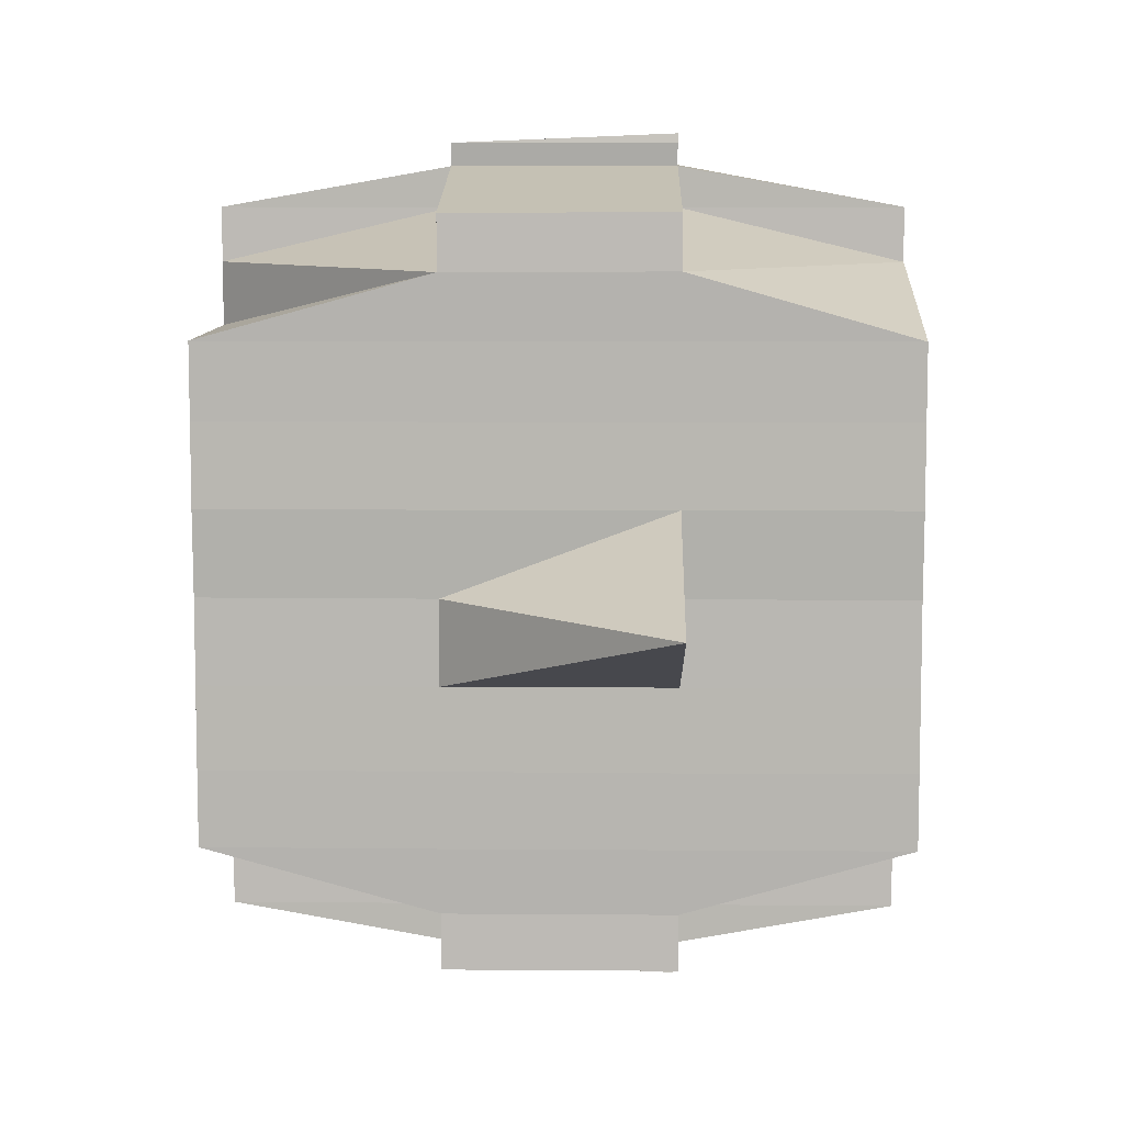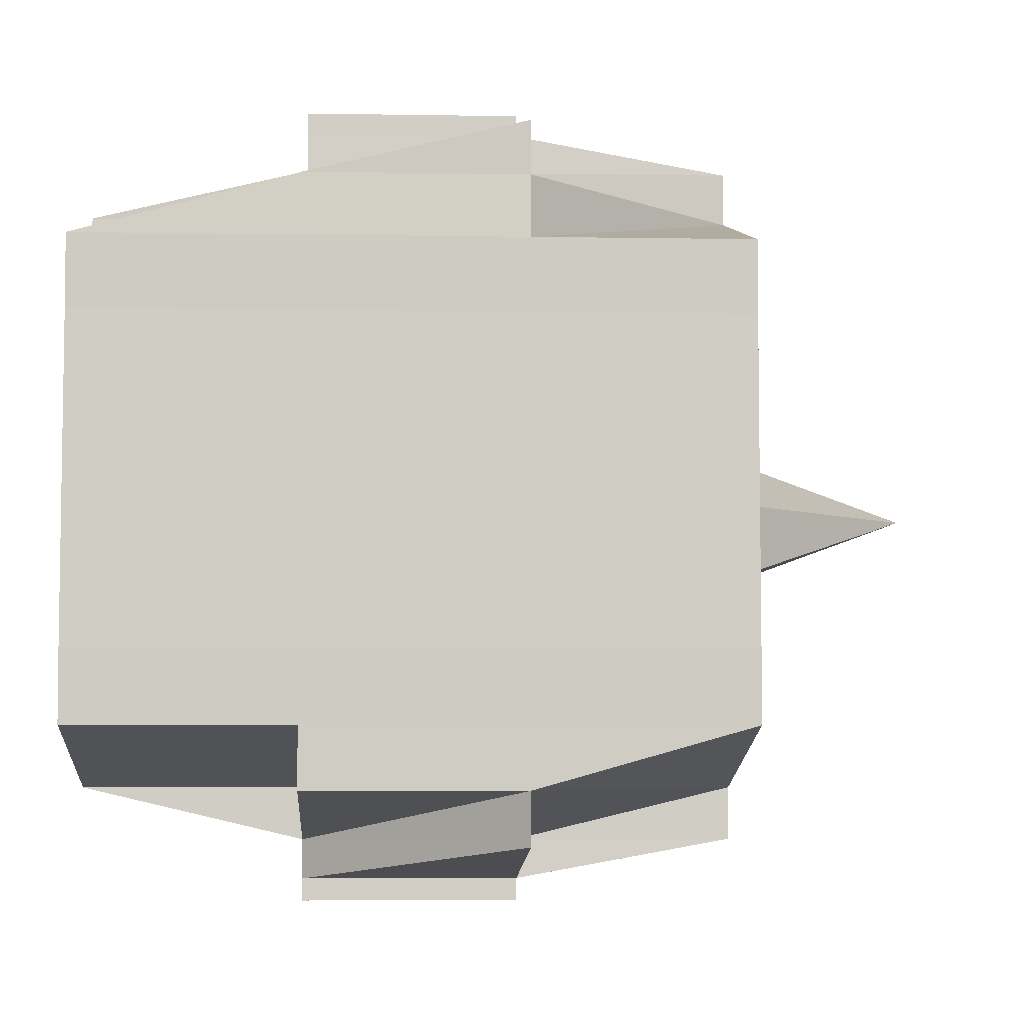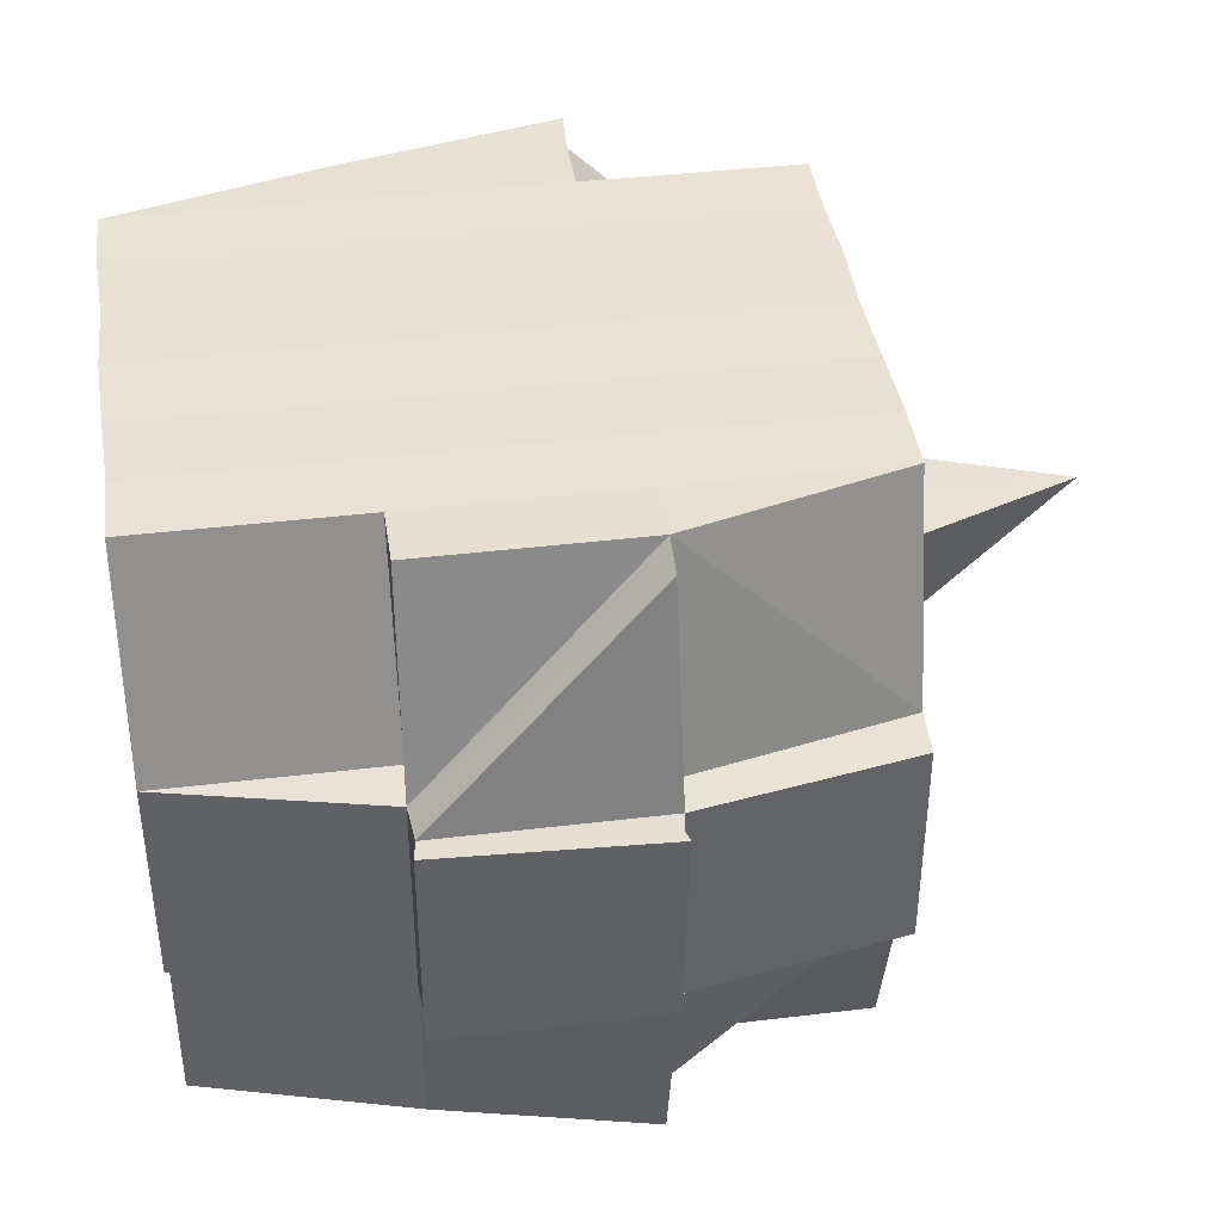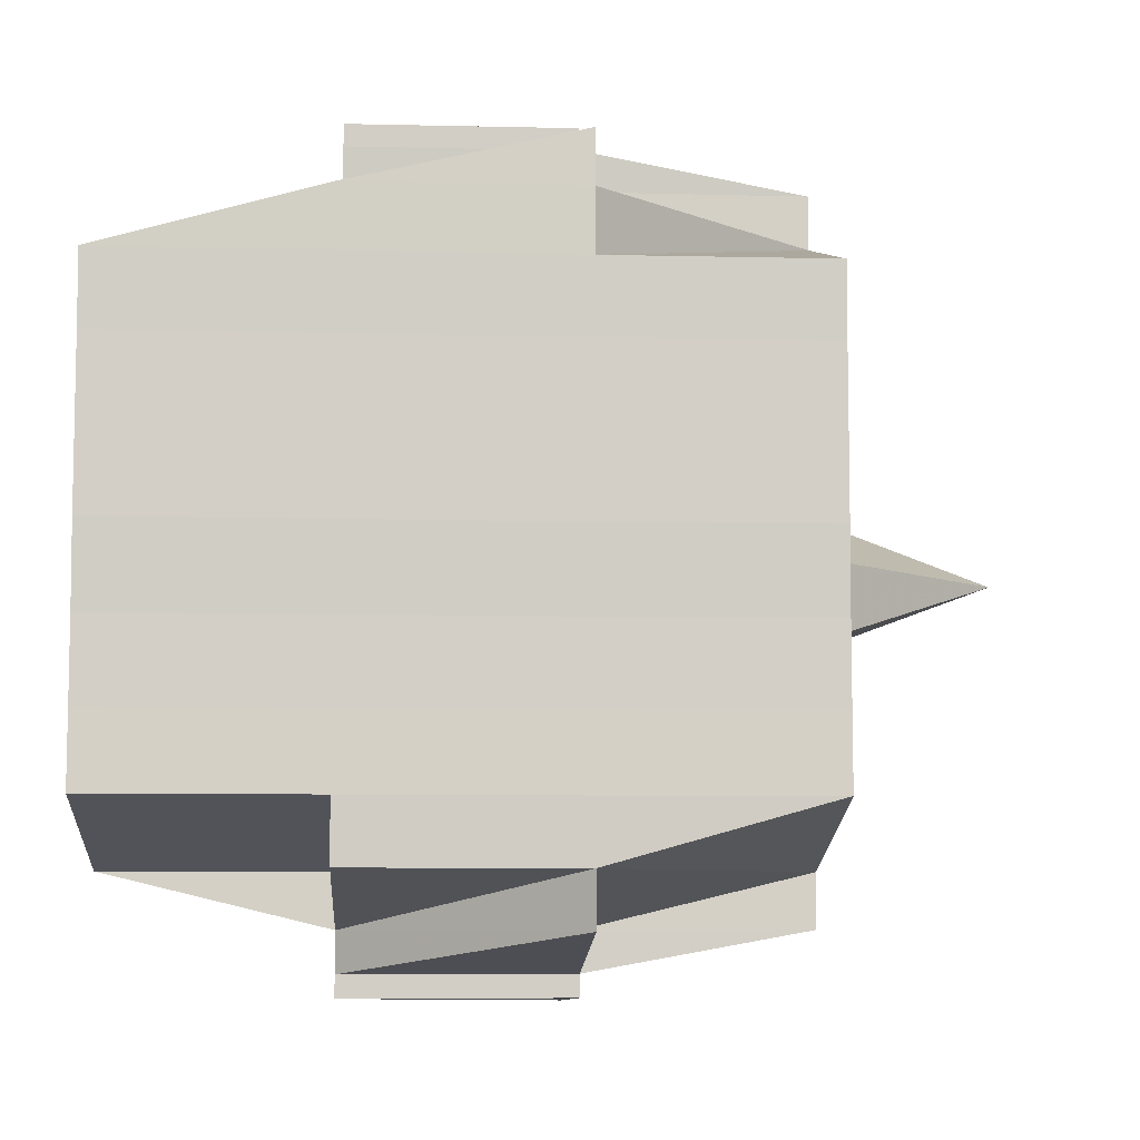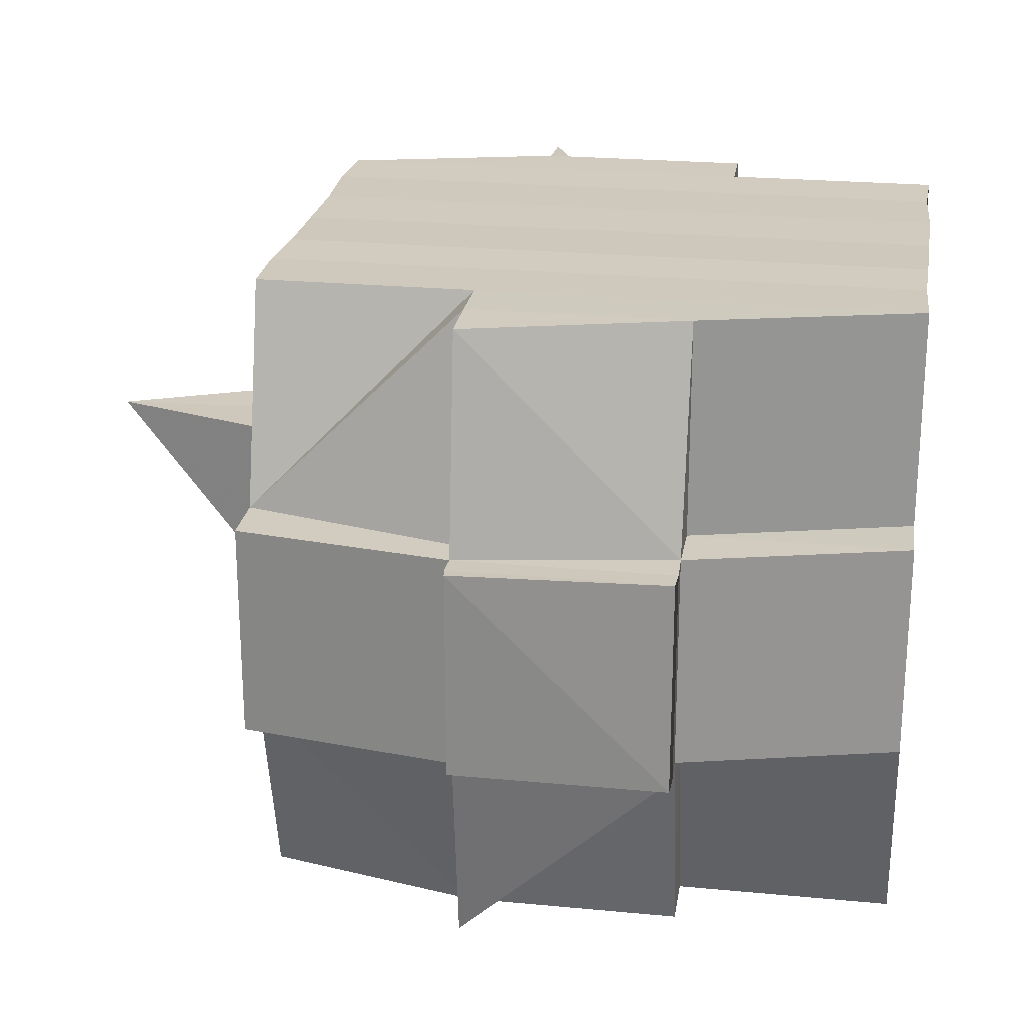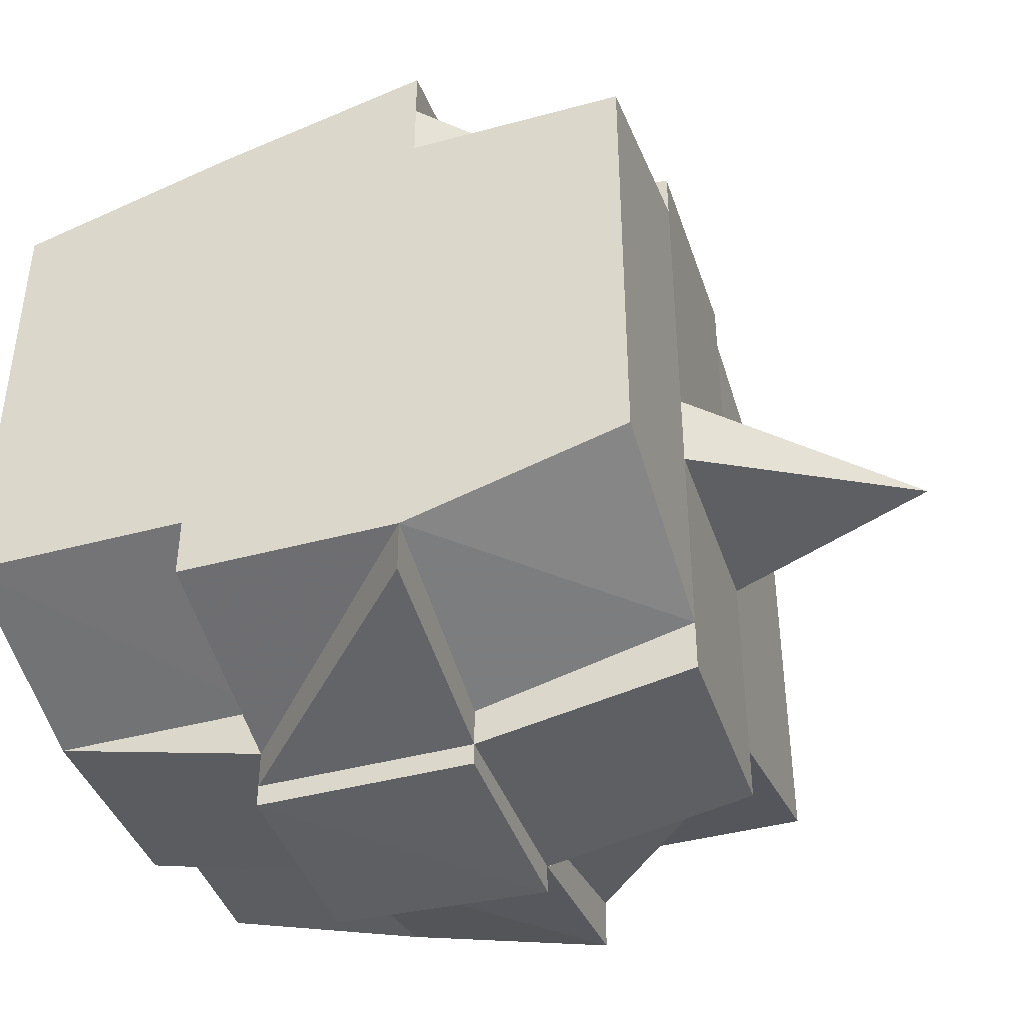
<metadata>
{"format":"obj","ext":"obj","renderer":"f3d","projection":"perspective","resolution":1024,"background":"white","views":[{"elev":8.7,"azim":91.3,"up":"+Z"},{"elev":-5.5,"azim":-3.0,"up":"+Z"},{"elev":40.4,"azim":-8.4,"up":"+Y"},{"elev":-7.2,"azim":-4.1,"up":"+Z"},{"elev":23.1,"azim":-171.0,"up":"+Y"},{"elev":-41.9,"azim":18.2,"up":"+Z"}]}
</metadata>
<code>
o 4006
v 2216 1893 18.25
v 2216 1893 18.25
v 2216 1893 18.25
v 2216 1893 18.25
v 2216 1893 18.25
v 2216 1893 18.25
v 2216 1893 18.25
v 2216 1893 18.25
v 2216 1893 18.25
v 2216 1893 18.25
v 2216 1893 18.25
v 2216 1893 18.26
v 2216 1893 18.26
v 2216 1893 18.25
v 2216 1893 18.25
v 2216 1893 18.25
v 2216 1893 18.25
v 2216 1893 18.25
v 2216 1893 18.25
v 2216 1893 18.25
v 2216 1893 18.25
v 2216 1893 18.25
v 2216 1893 18.26
v 2216 1893 18.26
v 2216 1893 18.26
v 2216 1893 18.25
v 2216 1893 18.26
v 2216 1893 18.25
v 2216 1893 18.26
v 2216 1893 18.26
v 2216 1893 18.25
v 2216 1893 18.25
v 2216 1893 18.25
v 2216 1893 18.25
v 2216 1893 18.25
v 2216 1893 18.25
v 2216 1893 18.25
v 2216 1893 18.26
v 2216 1893 18.26
v 2216 1893 18.26
v 2216 1893 18.26
v 2216 1893 18.26
v 2216 1893 18.26
v 2216 1893 18.26
v 2216 1893 18.26
v 2216 1893 18.26
v 2216 1893 18.27
v 2216 1893 18.26
v 2216 1893 18.26
v 2216 1893 18.26
v 2216 1893 18.26
v 2216 1893 18.27
v 2216 1893 18.27
v 2216 1893 18.27
v 2216 1893 18.26
v 2216 1893 18.26
v 2216 1893 18.26
v 2216 1893 18.26
v 2216 1893 18.27
v 2216 1893 18.27
v 2216 1893 18.26
v 2216 1893 18.27
v 2216 1893 18.27
v 2216 1893 18.27
v 2216 1893 18.27
v 2216 1893 18.27
v 2216 1893 18.27
v 2216 1893 18.27
v 2216 1893 18.28
v 2216 1893 18.27
v 2216 1893 18.28
v 2216 1893 18.28
v 2216 1893 18.27
v 2216 1893 18.27
v 2216 1893 18.28
v 2216 1893 18.27
v 2216 1893 18.28
v 2216 1893 18.28
v 2216 1893 18.27
v 2216 1893 18.28
v 2216 1893 18.28
v 2216 1893 18.28
v 2216 1893 18.28
v 2216 1893 18.28
v 2216 1893 18.28
v 2216 1893 18.28
v 2216 1893 18.28
v 2216 1893 18.29
v 2216 1893 18.29
v 2216 1893 18.28
v 2216 1893 18.28
v 2216 1893 18.28
v 2216 1893 18.28
v 2216 1893 18.29
v 2216 1893 18.29
v 2216 1893 18.29
v 2216 1893 18.29
v 2216 1893 18.29
v 2216 1893 18.29
v 2216 1893 18.29
v 2216 1893 18.29
v 2216 1893 18.28
v 2216 1893 18.28
v 2216 1893 18.29
v 2216 1893 18.29
v 2216 1893 18.29
v 2216 1893 18.29
v 2216 1893 18.29
v 2216 1893 18.29
v 2216 1893 18.29
v 2216 1893 18.29
v 2216 1893 18.29
v 2216 1893 18.29
v 2216 1893 18.29
v 2216 1893 18.29
v 2216 1893 18.29
v 2216 1893 18.29
v 2216 1893 18.29
v 2216 1893 18.29
v 2216 1893 18.29
v 2216 1893 18.29
v 2216 1893 18.29
v 2216 1893 18.29
v 2216 1893 18.28
v 2216 1893 18.28
v 2216 1893 18.28
v 2216 1893 18.28
v 2216 1893 18.28
v 2216 1893 18.27
v 2216 1893 18.28
v 2216 1893 18.28
v 2216 1893 18.28
v 2216 1893 18.28
v 2216 1893 18.28
v 2216 1893 18.28
v 2216 1893 18.28
v 2216 1893 18.29
v 2216 1893 18.29
v 2216 1893 18.28
v 2216 1893 18.29
v 2216 1893 18.28
v 2216 1893 18.29
v 2216 1893 18.29
v 2216 1893 18.29
v 2216 1893 18.29
v 2216 1893 18.28
v 2216 1893 18.28
v 2216 1893 18.28
v 2216 1893 18.28
v 2216 1893 18.28
v 2216 1893 18.28
v 2216 1893 18.28
v 2216 1893 18.28
v 2216 1893 18.28
v 2216 1893 18.29
v 2216 1893 18.28
v 2216 1893 18.28
v 2216 1893 18.28
v 2216 1893 18.28
v 2216 1893 18.28
v 2216 1893 18.28
v 2216 1893 18.28
v 2216 1893 18.28
v 2216 1893 18.28
v 2216 1893 18.27
v 2216 1893 18.27
v 2216 1893 18.27
v 2216 1893 18.27
v 2216 1893 18.27
v 2216 1893 18.27
v 2216 1893 18.26
v 2216 1893 18.26
v 2216 1893 18.27
v 2216 1893 18.26
v 2216 1893 18.26
v 2216 1893 18.26
v 2216 1893 18.26
v 2216 1893 18.26
v 2216 1893 18.26
v 2216 1893 18.26
v 2216 1893 18.27
v 2216 1893 18.26
v 2216 1893 18.26
v 2216 1893 18.26
v 2216 1893 18.25
v 2216 1893 18.25
v 2216 1893 18.26
v 2216 1893 18.26
v 2216 1893 18.26
v 2216 1893 18.26
v 2216 1893 18.25
v 2216 1893 18.25
v 2216 1893 18.25
v 2216 1893 18.25
v 2216 1893 18.25
v 2216 1893 18.26
v 2216 1893 18.26
v 2216 1893 18.26
v 2216 1893 18.25
v 2216 1893 18.26
v 2216 1893 18.26
v 2216 1893 18.26
v 2216 1893 18.26
v 2216 1893 18.26
v 2216 1893 18.26
v 2216 1893 18.26
v 2216 1893 18.26
v 2216 1893 18.26
v 2216 1893 18.26
v 2216 1893 18.26
v 2216 1893 18.26
v 2216 1893 18.26
v 2216 1893 18.26
v 2216 1893 18.26
v 2216 1893 18.26
v 2216 1893 18.26
v 2216 1893 18.27
v 2216 1893 18.27
v 2216 1893 18.27
v 2216 1893 18.27
v 2216 1893 18.27
v 2216 1893 18.27
v 2216 1893 18.27
v 2216 1893 18.27
v 2216 1893 18.27
v 2216 1893 18.27
v 2216 1893 18.27
v 2216 1893 18.27
v 2216 1893 18.28
v 2216 1893 18.27
v 2216 1893 18.27
v 2216 1893 18.27
v 2216 1893 18.28
v 2216 1893 18.28
v 2216 1893 18.28
v 2216 1893 18.28
v 2216 1893 18.28
v 2216 1893 18.28
v 2216 1893 18.28
v 2216 1893 18.28
v 2216 1893 18.28
v 2216 1893 18.28
v 2216 1893 18.28
v 2216 1893 18.29
v 2216 1893 18.29
v 2216 1893 18.28
v 2216 1893 18.29
v 2216 1893 18.28
v 2216 1893 18.29
v 2216 1893 18.29
v 2216 1893 18.29
v 2216 1893 18.29
v 2216 1893 18.25
v 2216 1893 18.25
v 2216 1893 18.25
v 2216 1893 18.25
v 2216 1893 18.25
v 2216 1893 18.25
v 2216 1893 18.25
v 2216 1893 18.25
v 2216 1893 18.25
v 2216 1893 18.25
v 2216 1893 18.25
v 2216 1893 18.25
v 2216 1893 18.25
v 2216 1893 18.26
v 2216 1893 18.25
v 2216 1893 18.25
v 2216 1893 18.25
v 2216 1893 18.25
v 2216 1893 18.25
v 2216 1893 18.25
v 2216 1893 18.25
v 2216 1893 18.25
v 2216 1893 18.25
v 2216 1893 18.26
v 2216 1893 18.25
v 2216 1893 18.26
v 2216 1893 18.26
v 2216 1893 18.26
v 2216 1893 18.26
v 2216 1893 18.26
v 2216 1893 18.26
v 2216 1893 18.26
v 2216 1893 18.26
v 2216 1893 18.26
v 2216 1893 18.26
v 2216 1893 18.27
v 2216 1893 18.26
v 2216 1893 18.26
v 2216 1893 18.26
v 2216 1893 18.27
v 2216 1893 18.27
v 2216 1893 18.27
v 2216 1893 18.27
v 2216 1893 18.27
v 2216 1893 18.27
v 2216 1893 18.27
v 2216 1893 18.27
v 2216 1893 18.27
v 2216 1893 18.28
v 2216 1893 18.27
v 2216 1893 18.27
v 2216 1893 18.27
v 2216 1893 18.27
v 2216 1893 18.27
v 2216 1893 18.27
v 2216 1893 18.27
v 2216 1893 18.28
v 2216 1893 18.28
v 2216 1893 18.28
v 2216 1893 18.28
v 2216 1893 18.28
v 2216 1893 18.27
v 2216 1893 18.27
v 2216 1893 18.27
v 2216 1893 18.27
v 2216 1893 18.27
v 2216 1893 18.27
v 2216 1893 18.27
v 2216 1893 18.26
v 2216 1893 18.27
v 2216 1893 18.26
v 2216 1893 18.25
v 2216 1893 18.26
v 2216 1893 18.25
v 2216 1893 18.26
v 2216 1893 18.26
v 2216 1893 18.25
v 2216 1893 18.26
v 2216 1893 18.26
v 2216 1893 18.27
v 2216 1893 18.27
v 2216 1893 18.27
v 2216 1893 18.27
v 2216 1893 18.27
v 2216 1893 18.28
v 2216 1893 18.28
v 2216 1893 18.28
v 2216 1893 18.28
v 2216 1893 18.28
v 2216 1893 18.28
v 2216 1893 18.28
v 2216 1893 18.29
v 2216 1893 18.28
v 2216 1893 18.28
v 2216 1893 18.28
v 2216 1893 18.29
v 2216 1893 18.29
v 2216 1893 18.28
v 2216 1893 18.29
v 2216 1893 18.29
v 2216 1893 18.29
v 2216 1893 18.29
v 2216 1893 18.29
v 2216 1893 18.29
v 2216 1893 18.29
v 2216 1893 18.29
v 2216 1893 18.29
v 2216 1893 18.29
v 2216 1893 18.29
f 1 2 3
f 4 5 2
f 6 7 5
f 8 9 4
f 10 8 11
f 12 13 7
f 14 15 3
f 16 17 14
f 18 19 15
f 20 21 19
f 22 23 20
f 24 25 21
f 20 24 26
f 27 24 28
f 29 30 27
f 31 32 18
f 33 32 34
f 31 35 36
f 32 37 35
f 38 39 37
f 40 41 39
f 38 40 42
f 43 40 44
f 45 46 40
f 46 47 48
f 49 48 40
f 40 48 50
f 48 51 50
f 50 51 30
f 48 52 51
f 47 53 52
f 54 52 48
f 51 55 56
f 57 56 58
f 52 59 51
f 59 60 55
f 51 59 61
f 52 62 59
f 63 62 52
f 53 64 62
f 62 65 59
f 65 66 60
f 59 65 67
f 62 68 65
f 64 69 68
f 70 68 62
f 69 71 72
f 68 73 65
f 65 73 74
f 68 72 73
f 75 72 68
f 73 76 66
f 72 77 73
f 77 78 76
f 73 77 79
f 72 80 77
f 81 80 72
f 80 82 77
f 81 83 84
f 82 85 78
f 77 82 86
f 82 87 85
f 88 89 87
f 90 91 82
f 92 93 82
f 93 94 91
f 95 96 88
f 96 97 98
f 97 99 100
f 101 88 102
f 103 95 102
f 104 100 105
f 102 105 83
f 106 107 104
f 108 106 109
f 107 110 111
f 112 111 113
f 114 110 115
f 116 115 117
f 118 117 119
f 120 114 121
f 121 113 122
f 123 122 124
f 125 124 126
f 125 126 127
f 128 127 129
f 128 125 130
f 131 125 128
f 131 132 125
f 132 133 125
f 134 108 133
f 135 132 131
f 136 132 135
f 136 137 132
f 138 137 139
f 137 140 141
f 142 143 140
f 144 143 145
f 146 136 135
f 147 136 146
f 135 131 148
f 148 131 128
f 146 149 150
f 151 152 148
f 153 154 146
f 154 155 156
f 157 155 158
f 159 155 160
f 161 160 162
f 163 158 164
f 165 151 166
f 167 165 168
f 169 167 170
f 171 169 172
f 173 170 172
f 174 171 175
f 176 175 177
f 178 172 175
f 172 170 179
f 175 172 180
f 172 179 180
f 170 181 179
f 175 180 182
f 12 175 182
f 180 179 183
f 180 183 182
f 182 183 184
f 182 184 185
f 186 187 185
f 183 188 184
f 184 188 189
f 185 190 191
f 192 191 193
f 194 195 193
f 188 196 197
f 198 197 199
f 200 201 199
f 202 203 201
f 204 205 199
f 206 207 205
f 208 209 204
f 210 211 188
f 212 213 207
f 214 212 209
f 188 215 214
f 215 212 214
f 216 215 188
f 211 217 215
f 215 218 212
f 217 219 218
f 220 218 215
f 218 221 212
f 212 221 49
f 221 222 213
f 218 223 221
f 219 224 223
f 225 223 218
f 223 226 221
f 221 226 54
f 226 227 222
f 223 228 226
f 224 229 228
f 230 228 223
f 228 231 226
f 226 231 63
f 231 232 227
f 228 233 231
f 130 233 228
f 229 234 233
f 233 235 231
f 231 235 70
f 235 236 232
f 233 237 235
f 234 238 237
f 239 237 233
f 237 240 235
f 235 240 75
f 240 241 236
f 240 242 241
f 237 243 240
f 243 102 240
f 133 243 237
f 133 244 243
f 245 244 246
f 244 247 248
f 249 250 247
f 251 250 252
f 253 254 255
f 254 256 257
f 253 258 259
f 258 260 261
f 262 261 263
f 264 265 262
f 265 266 267
f 268 264 269
f 270 271 272
f 273 274 272
f 275 276 274
f 277 278 275
f 279 12 275
f 279 280 12
f 280 281 276
f 282 280 279
f 24 282 279
f 283 282 284
f 285 286 282
f 282 287 280
f 61 287 282
f 286 288 287
f 287 289 280
f 280 289 290
f 289 291 281
f 287 292 289
f 67 292 287
f 288 293 292
f 292 294 289
f 289 294 178
f 294 295 291
f 292 296 294
f 74 296 292
f 293 297 296
f 296 298 294
f 294 298 173
f 298 299 295
f 296 300 298
f 79 300 296
f 297 301 300
f 300 302 298
f 302 303 299
f 298 302 304
f 304 305 306
f 307 308 305
f 302 309 307
f 309 150 303
f 300 310 302
f 310 309 302
f 86 310 300
f 301 311 310
f 310 312 309
f 163 312 310
f 312 146 309
f 309 146 313
f 313 148 166
f 166 148 314
f 148 128 314
f 314 128 230
f 166 314 315
f 315 314 225
f 314 129 316
f 315 316 317
f 318 319 315
f 320 318 181
f 181 317 321
f 181 315 220
f 322 315 181
f 179 181 216
f 179 321 323
f 324 325 326
f 327 328 329
f 330 331 328
f 332 333 334
f 335 336 333
f 337 338 339
f 340 341 342
f 343 344 341
f 345 346 347
f 348 349 350
f 351 352 349
f 353 354 352
f 94 355 351
f 355 353 356
f 98 356 351
f 357 358 359
f 359 360 361

</code>
